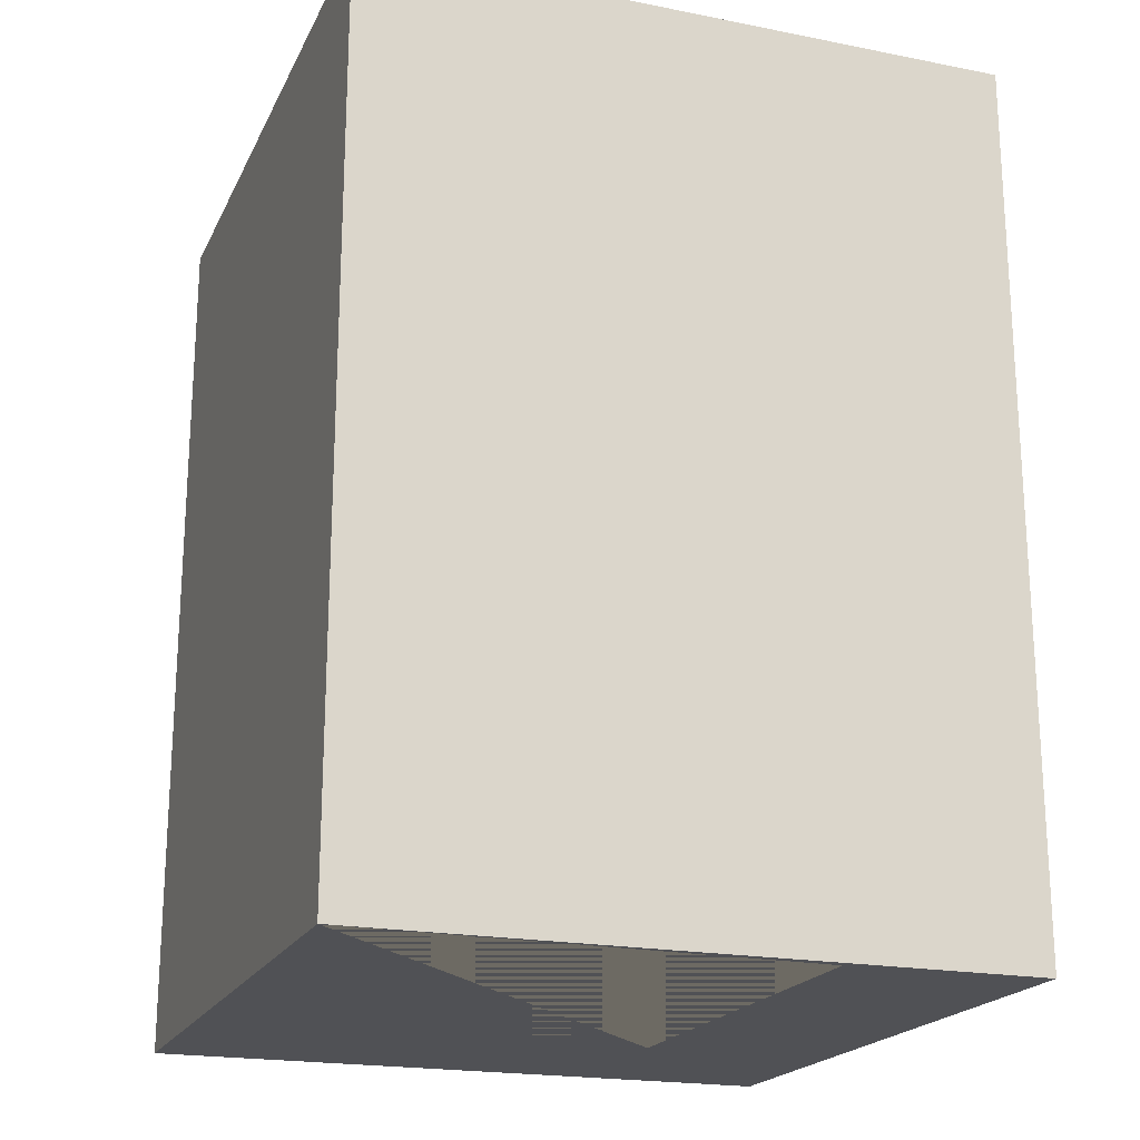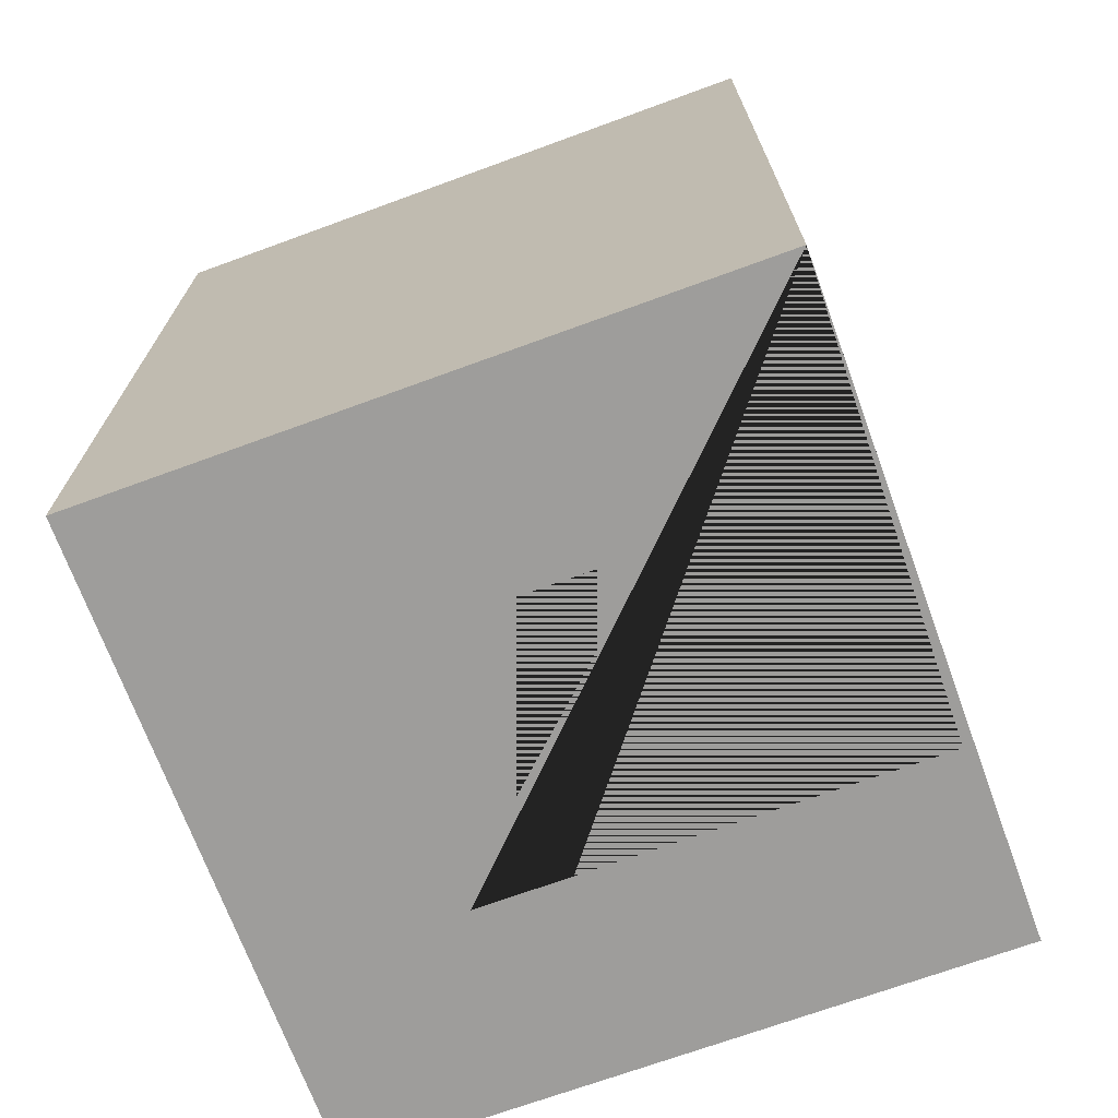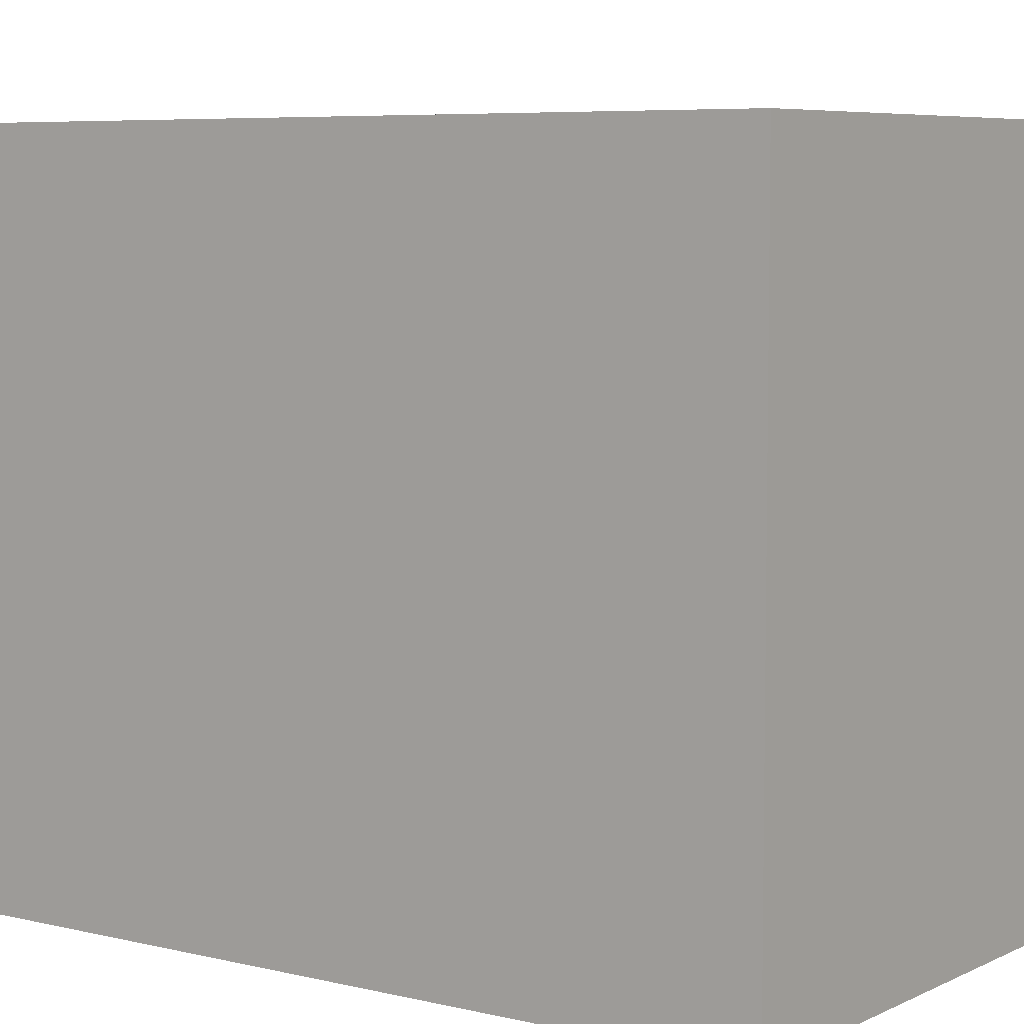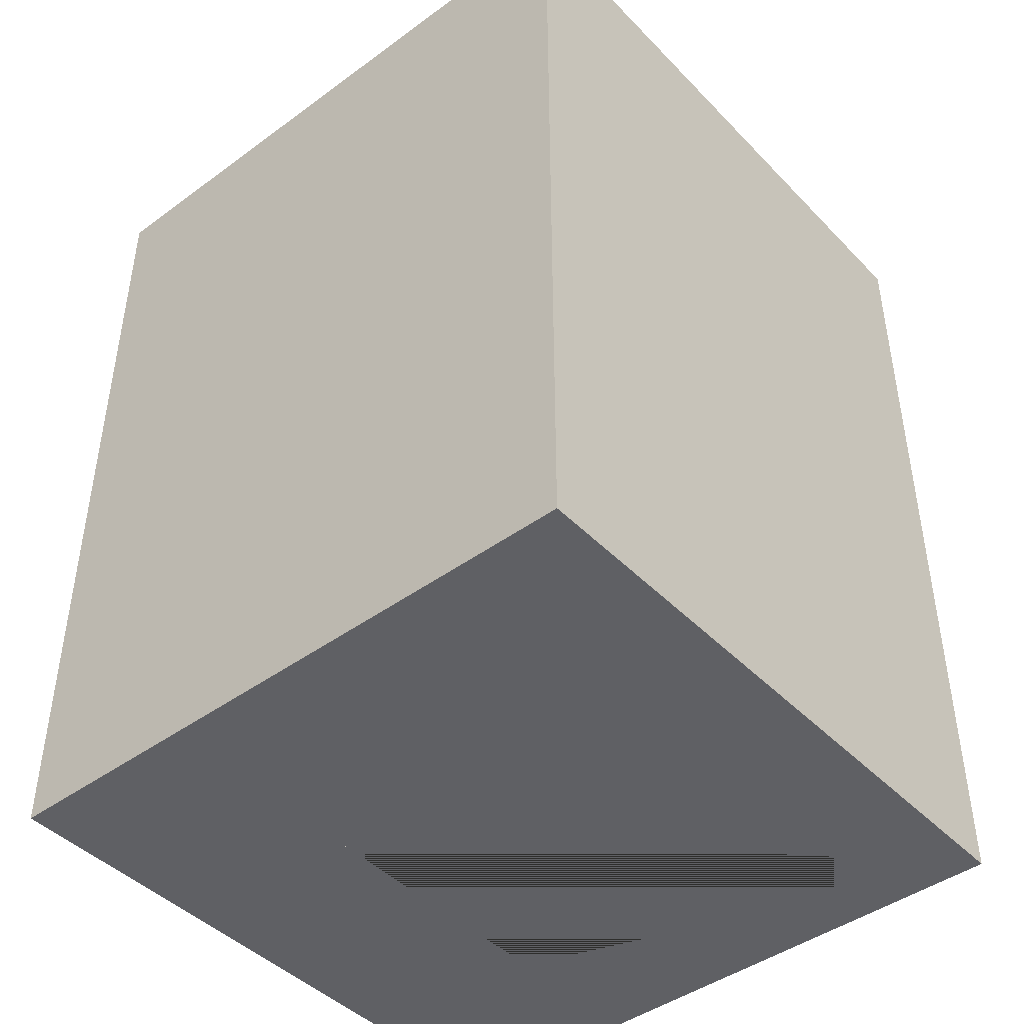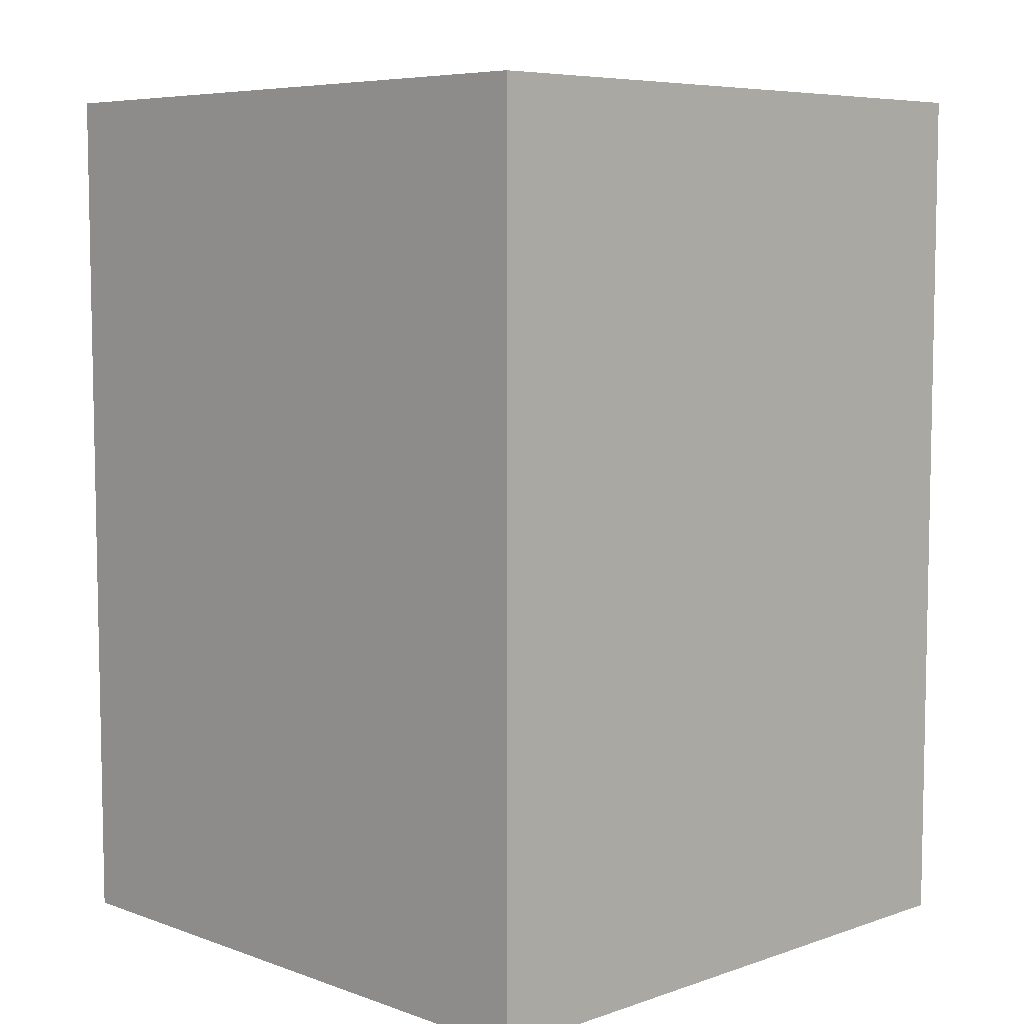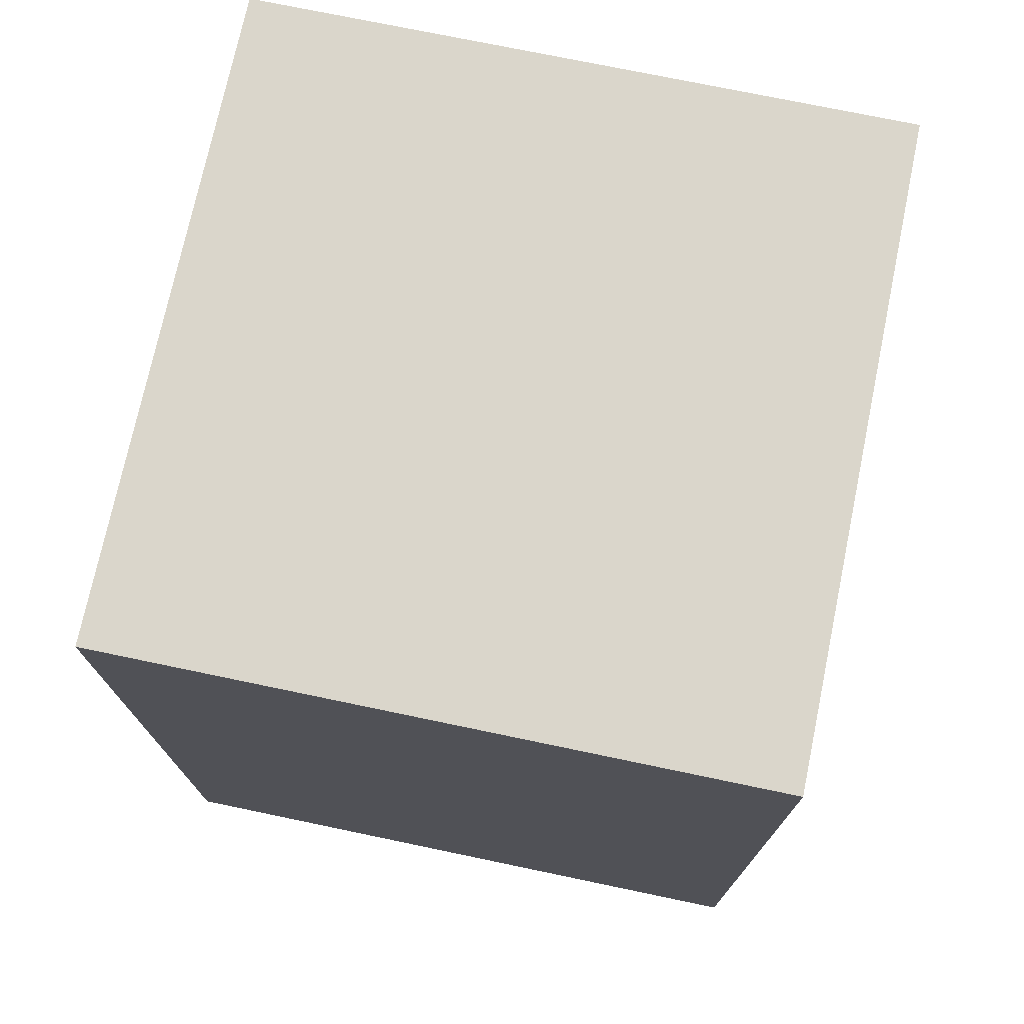
<metadata>
{"format":"obj","ext":"obj","renderer":"f3d","projection":"perspective","resolution":1024,"background":"white","views":[{"elev":-20.2,"azim":-19.9,"up":"+Z"},{"elev":-70.6,"azim":-69.9,"up":"+Z"},{"elev":6.3,"azim":-54.2,"up":"+Y"},{"elev":-44.4,"azim":40.4,"up":"+Z"},{"elev":6.8,"azim":135.6,"up":"+Z"},{"elev":73.9,"azim":-168.2,"up":"+Z"}]}
</metadata>
<code>
o Cube_Cube.001
v -1.357 3.712 -6.33
v -1.357 -1.658 -6.33
v 1.462 3.712 -6.33
v 1.462 -1.658 -6.33
v -1.357 3.712 -7.501
v -1.357 -1.658 -7.501
v 1.462 3.712 -7.501
v 1.462 -1.658 -7.501
v -3.146 -1.658 -7.501
v -3.146 -1.658 -6.33
v -3.146 3.712 -6.33
v -3.146 3.712 -7.501
v 3.252 -1.658 -6.33
v 3.252 3.712 -6.33
v 3.252 3.712 -7.501
v 3.252 -1.658 -7.501
v -1.357 -1.658 1.492
v -1.357 3.712 1.492
v 1.462 3.712 1.492
v 1.462 -1.658 1.492
v -3.146 -1.658 1.492
v -3.146 3.712 1.492
v 3.252 -1.658 1.492
v 3.252 3.712 1.492
v 3.632 -1.773 -7.842
v 3.632 5.386 -7.842
v 3.632 -1.773 1.942
v 3.632 5.386 1.942
v -3.526 -1.773 -7.842
v -3.526 5.386 -7.842
v -3.526 -1.773 1.942
v -3.526 5.386 1.942
v -1.357 0.3971 -7.842
v -1.357 3.712 -7.842
v -1.357 -1.658 -7.842
v 1.462 3.216 -7.842
v 1.462 3.712 -7.842
v 1.462 -1.658 -7.842
f 6 9 10 2
f 10 21 17 2
f 7 37 36 38 8
f 5 34 37 7
f 8 38 35 6
f 4 8 6 2
f 1 5 7 3
f 4 13 16 8
f 12 11 10 9
f 3 19 18 1
f 1 11 12 5
f 5 12 9 6
f 14 15 16 13
f 7 15 14 3
f 8 16 15 7
f 1 18 22 11
f 18 19 20 17
f 17 21 22 18
f 19 24 23 20
f 4 20 23 13
f 2 17 20 4
f 14 24 19 3
f 11 22 21 10
f 13 23 24 14
f 25 26 28 27
f 27 28 32 31
f 31 32 30 29
f 29 33 35 38 36 26 25
f 27 31 29 25
f 32 28 26 30
f 26 36 37 34 33 29 30
f 34 5 6 35 33

</code>
